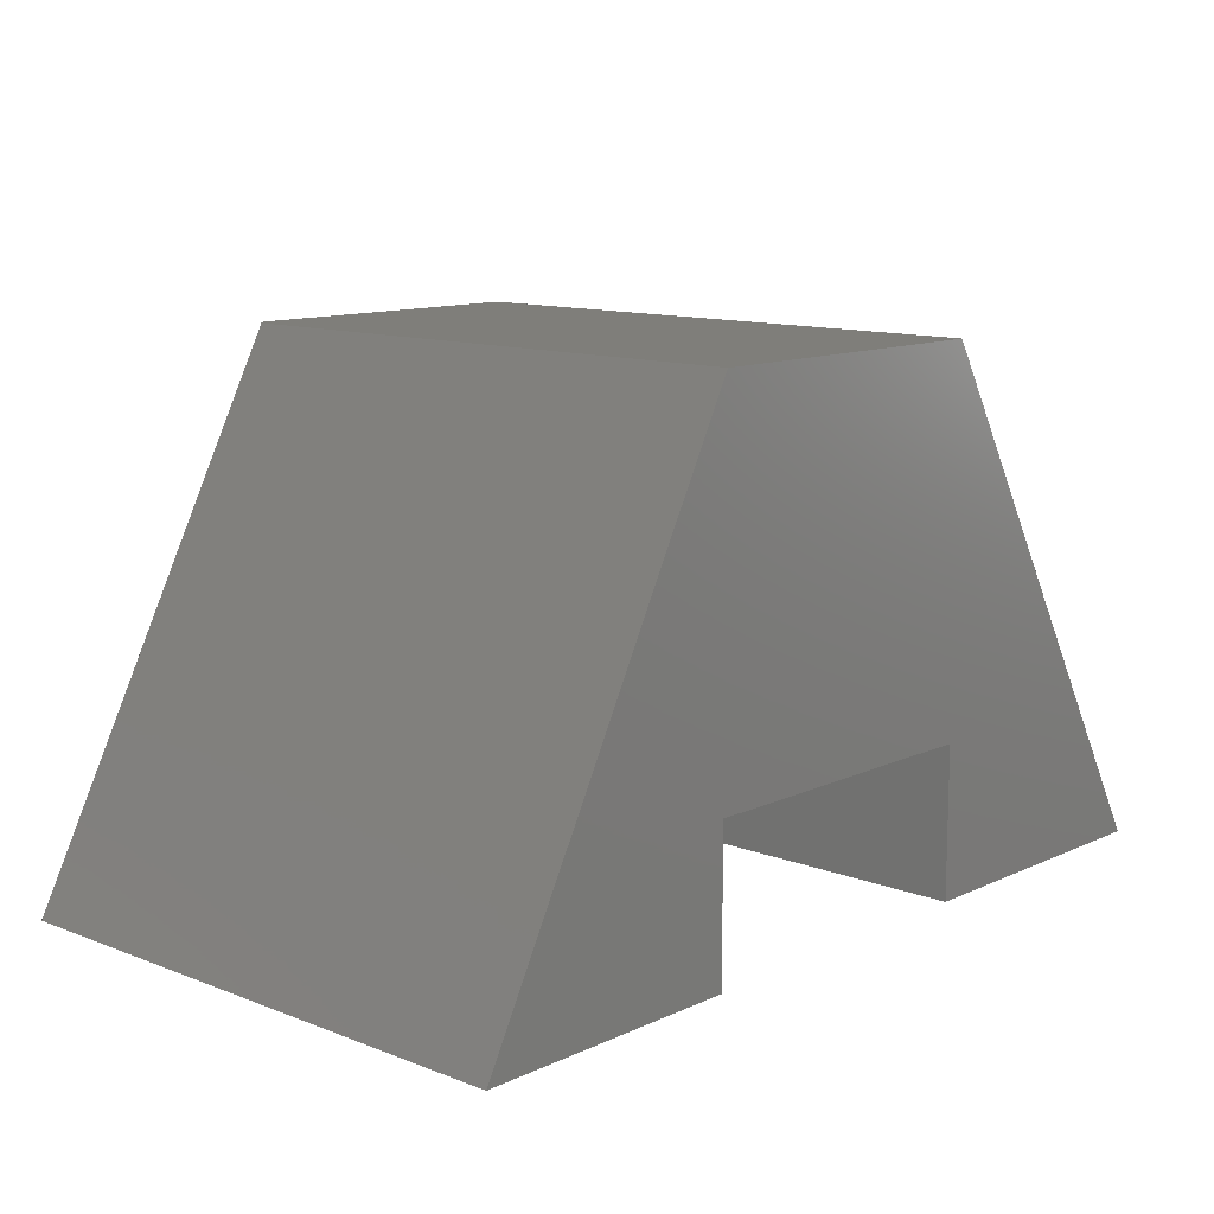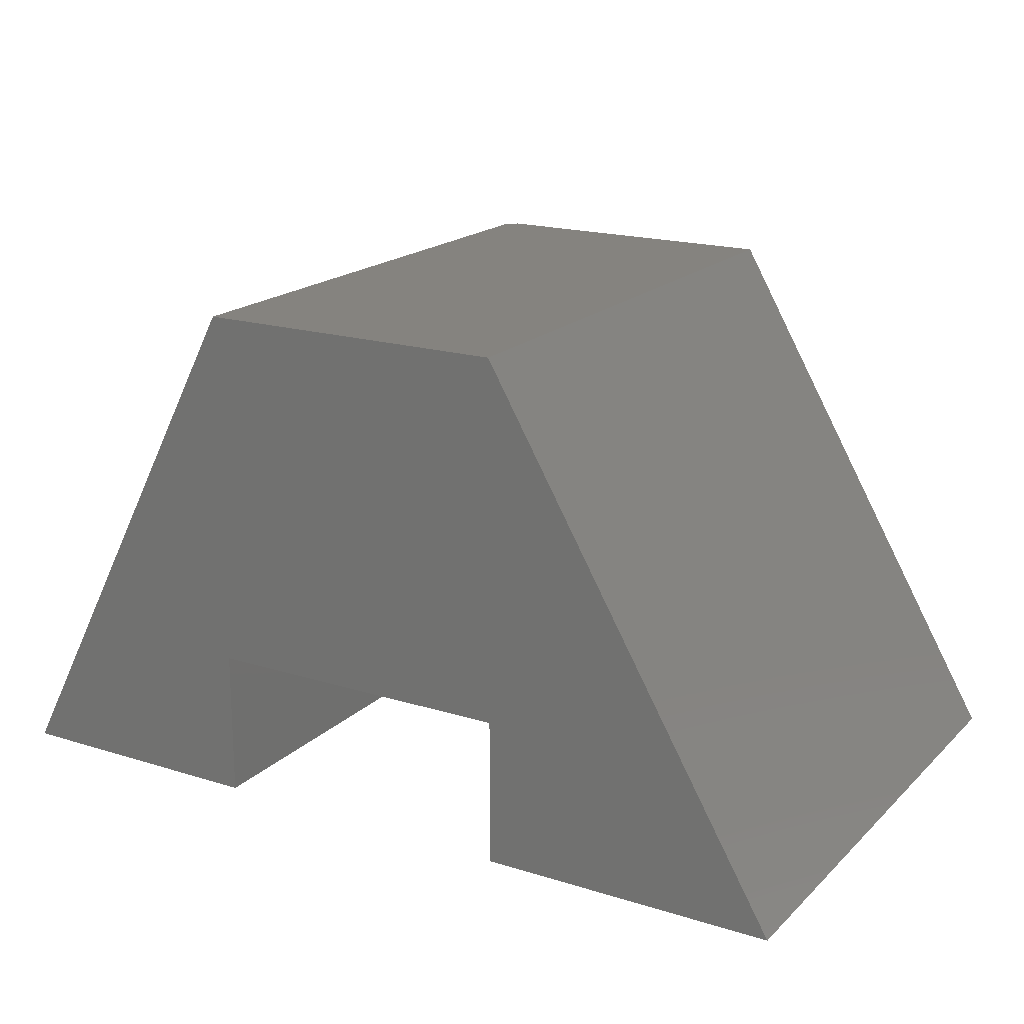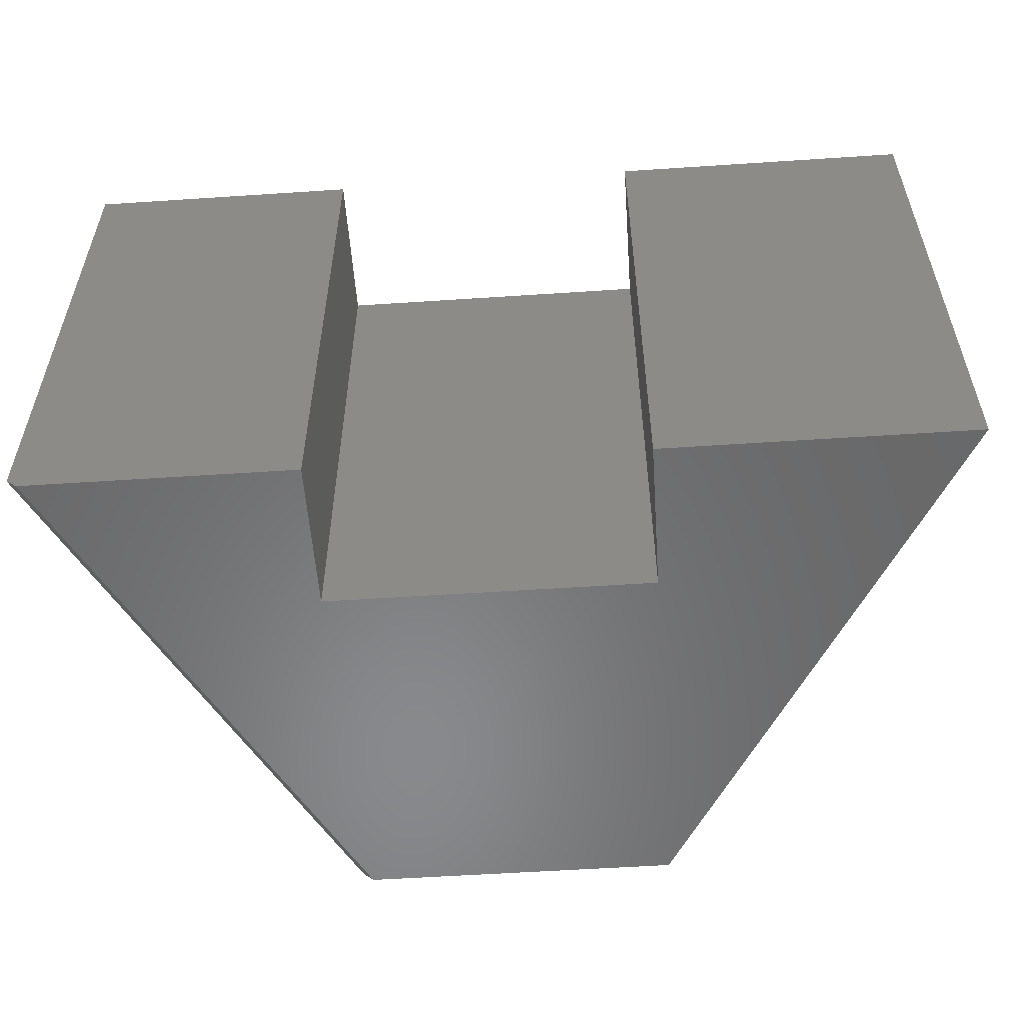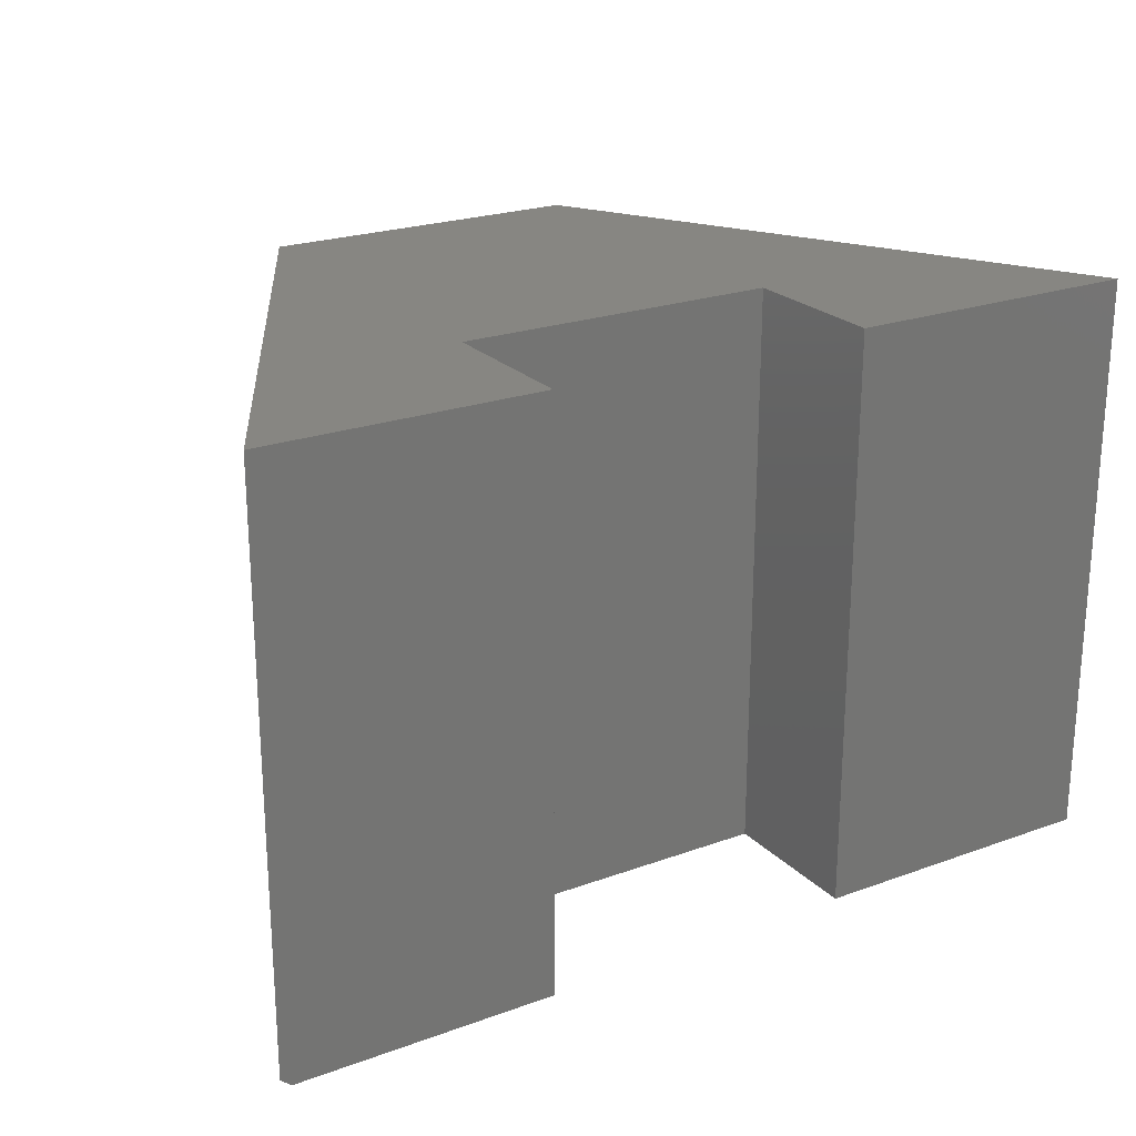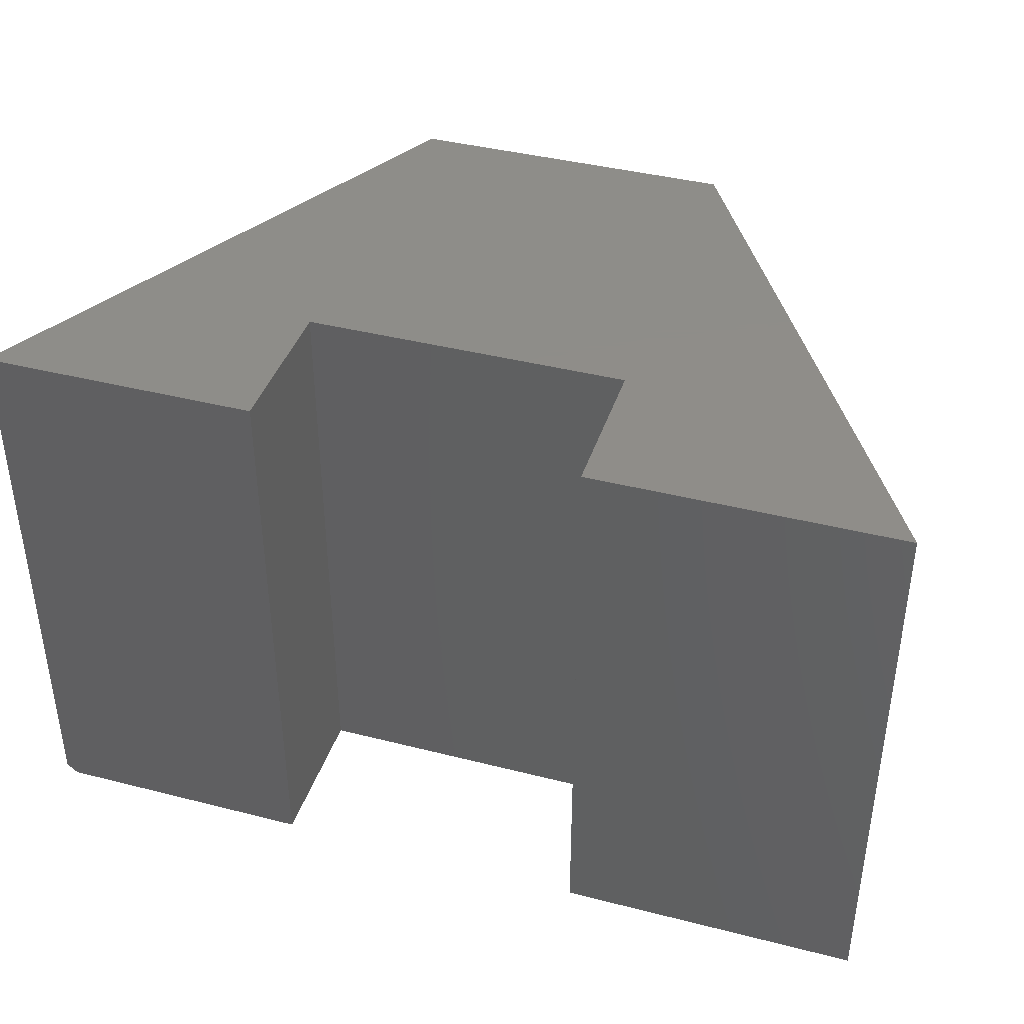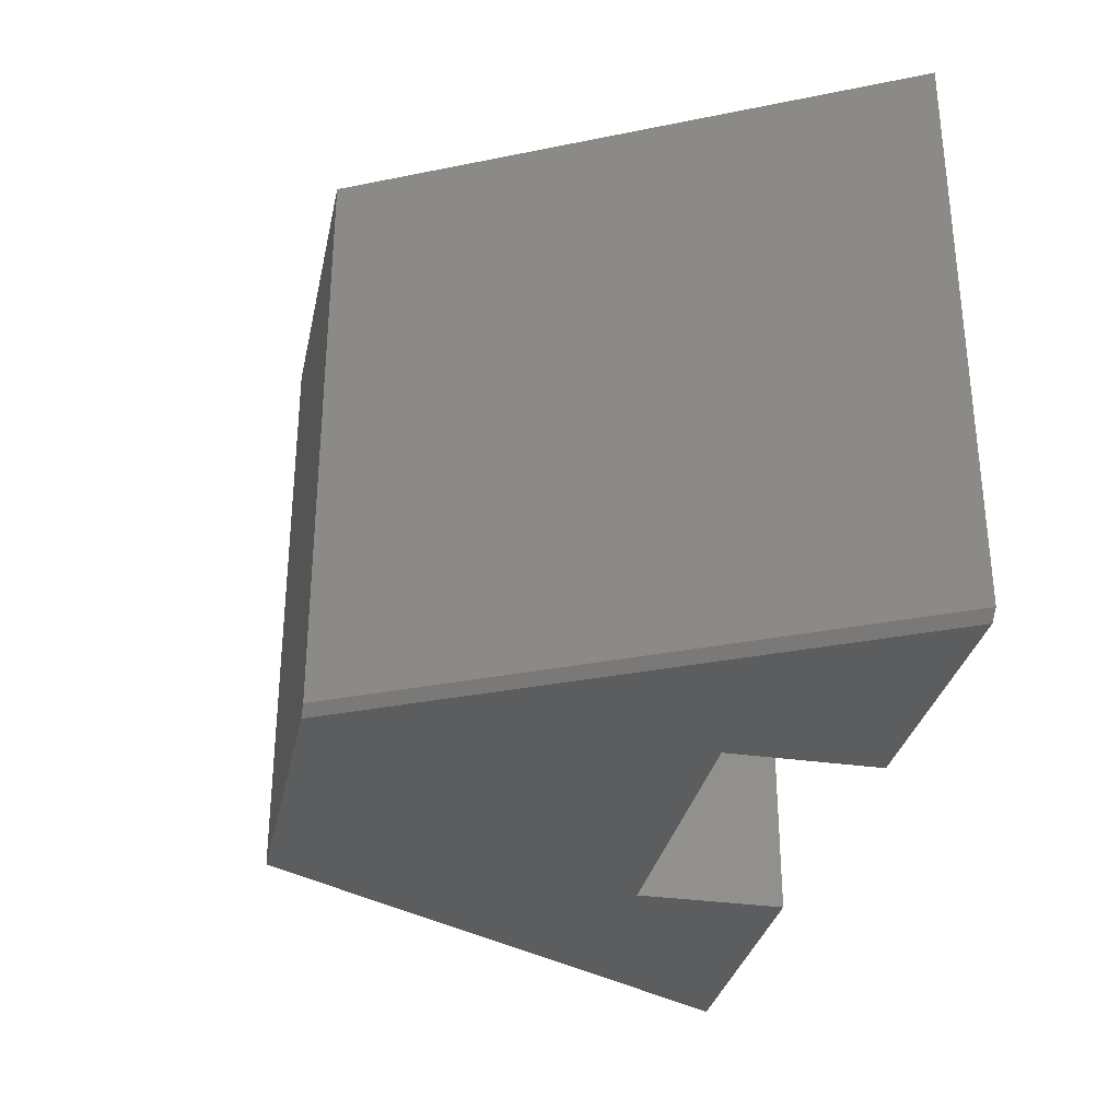
<metadata>
{"format":"stl","ext":"stl","renderer":"f3d","projection":"perspective","resolution":1024,"background":"white","views":[{"elev":11.8,"azim":132.6,"up":"+Z"},{"elev":18.7,"azim":-149.3,"up":"+Z"},{"elev":-55.4,"azim":-176.0,"up":"+Y"},{"elev":22.9,"azim":148.3,"up":"+Y"},{"elev":40.4,"azim":-162.6,"up":"+Y"},{"elev":-31.5,"azim":78.3,"up":"+Y"}]}
</metadata>
<code>
# stl→obj: 18 verts, 32 faces
v 0.5211 -0.4844 0.1263
v 0.5211 -0.4844 -3.191e-17
v 0.7412 -0.4844 -4.538e-17
v 0.5122 -0.4844 0.4342
v 0.2526 -0.4844 0.1263
v 0.2526 -0.4844 0.4342
v 0 -0.4844 0
v 0.2526 -0.4844 -1.547e-17
v 0.5211 0 0.4342
v 0.2526 0 0.4342
v 0.5211 -0.4766 0.4342
v 0.75 -0.4766 -4.592e-17
v 0.75 0 -4.592e-17
v 0.5211 0 -3.191e-17
v 0.5211 0 0.1263
v 0.2526 0 0.1263
v 0.2526 0 -1.547e-17
v 0 0 0
f 1 2 3
f 1 3 4
f 1 4 5
f 4 6 5
f 5 6 7
f 5 7 8
f 9 10 11
f 11 10 6
f 11 6 4
f 12 13 11
f 11 13 9
f 2 14 3
f 3 14 13
f 3 13 12
f 3 12 4
f 4 12 11
f 15 16 9
f 15 9 13
f 15 13 14
f 17 18 16
f 16 18 10
f 16 10 9
f 6 10 7
f 7 10 18
f 15 14 1
f 1 14 2
f 16 15 5
f 5 15 1
f 17 16 8
f 8 16 5
f 7 18 8
f 8 18 17

</code>
